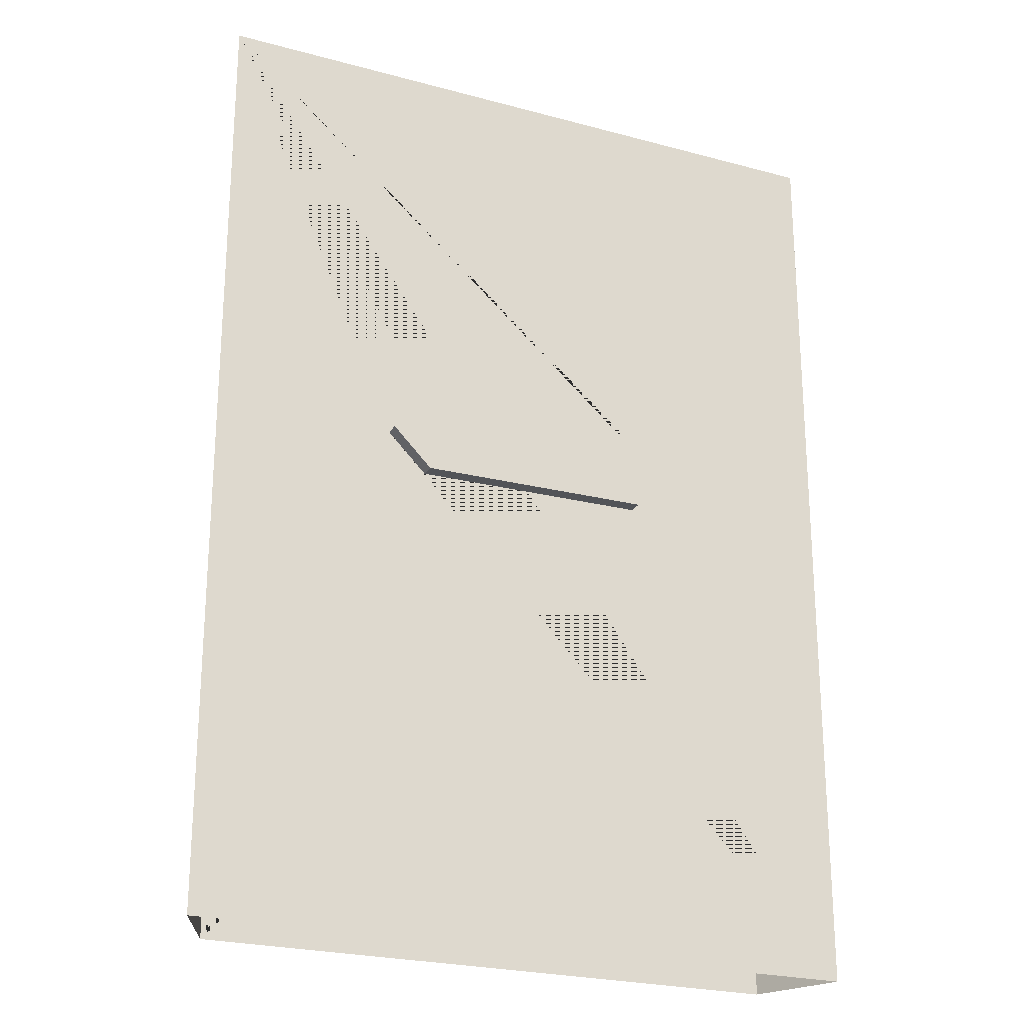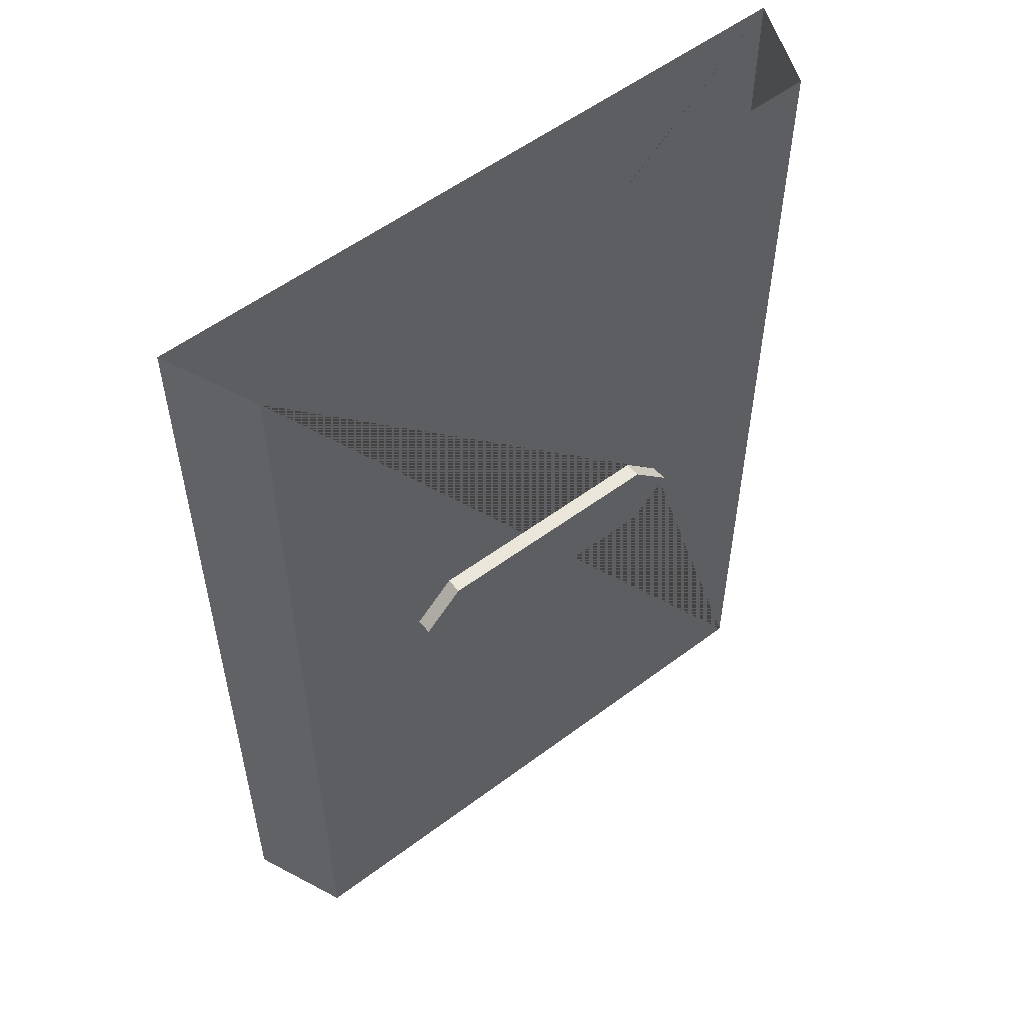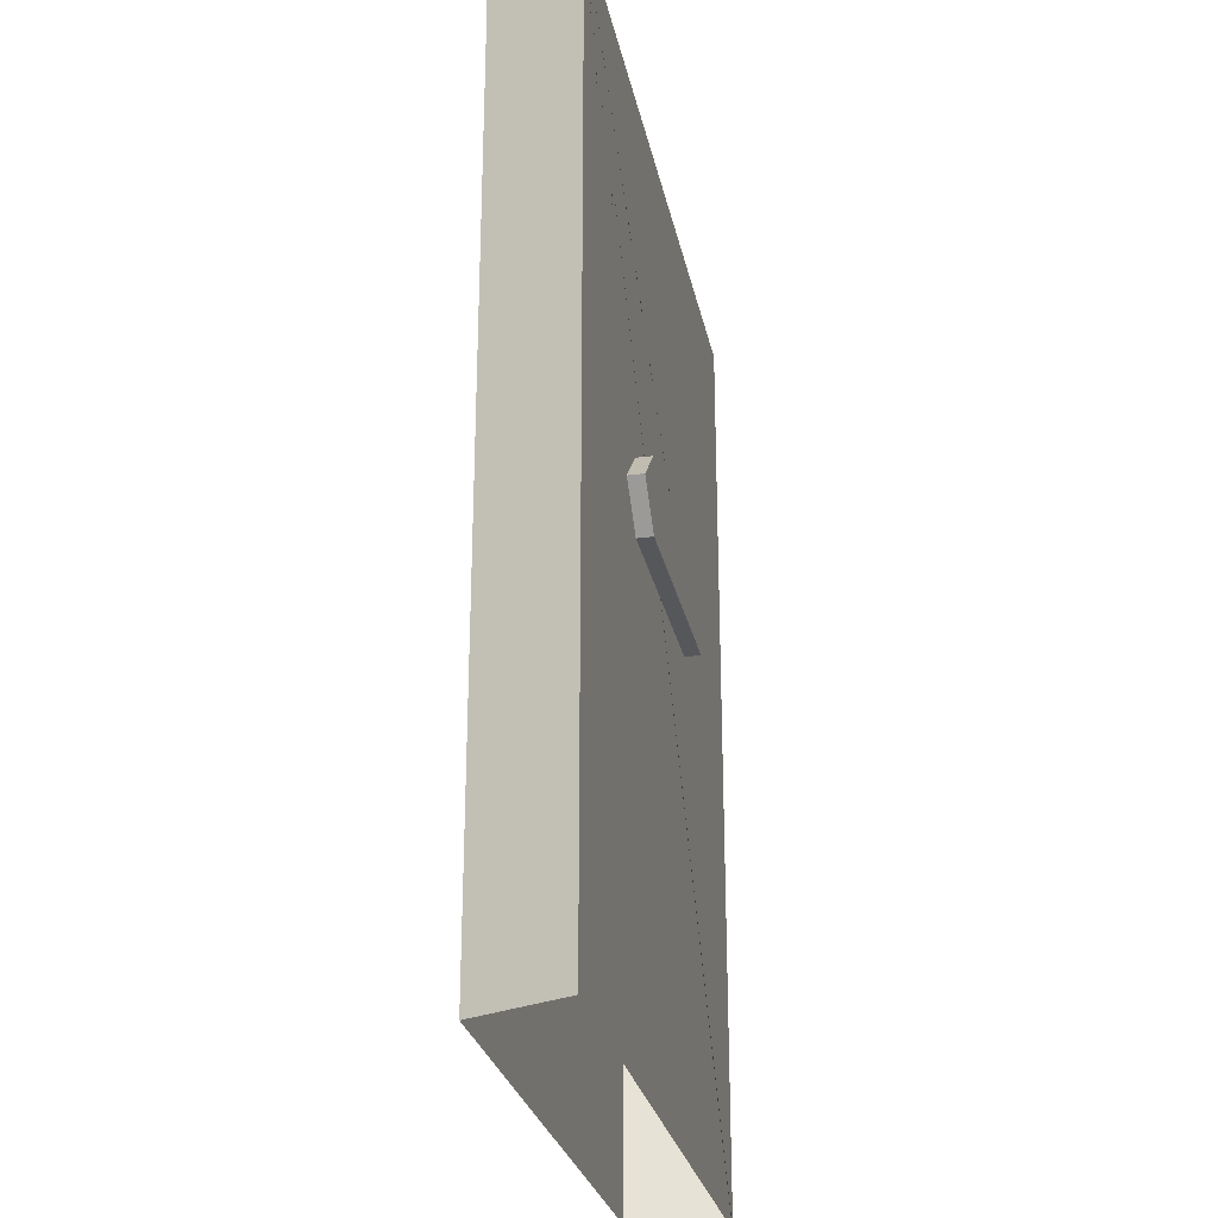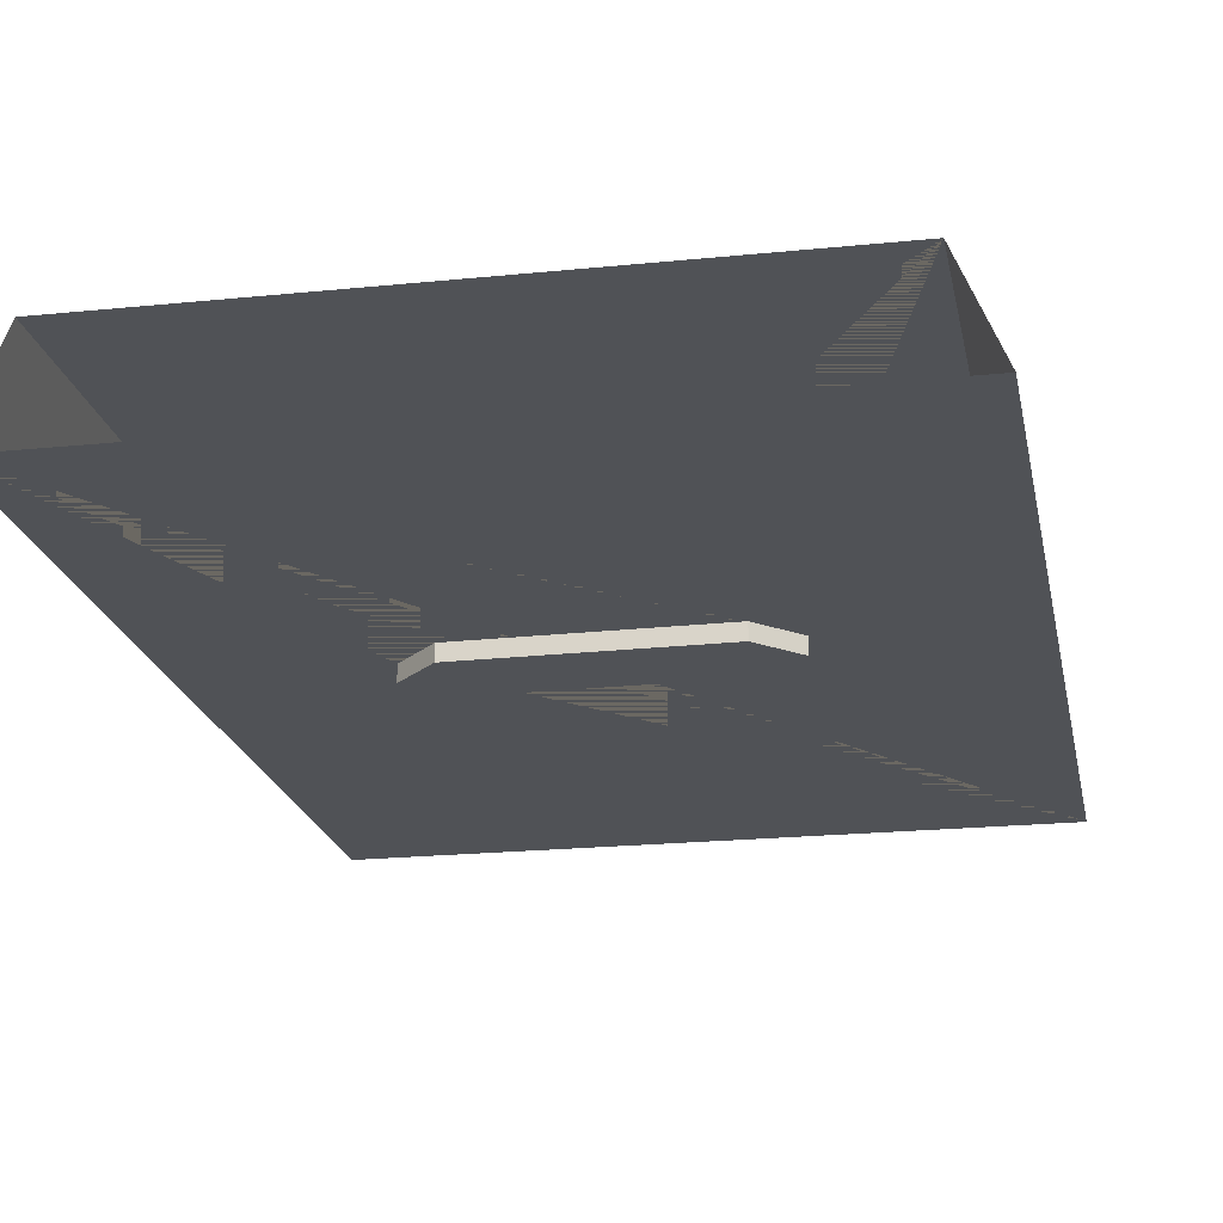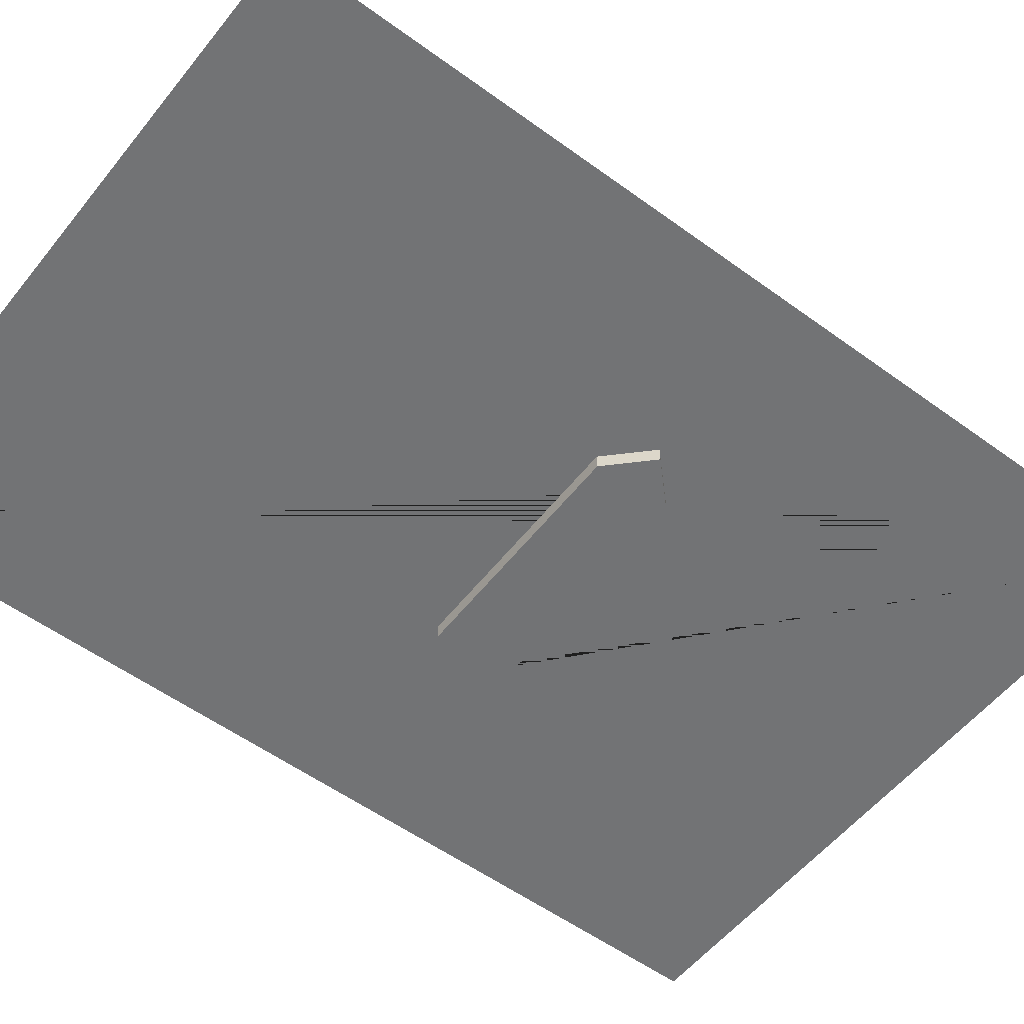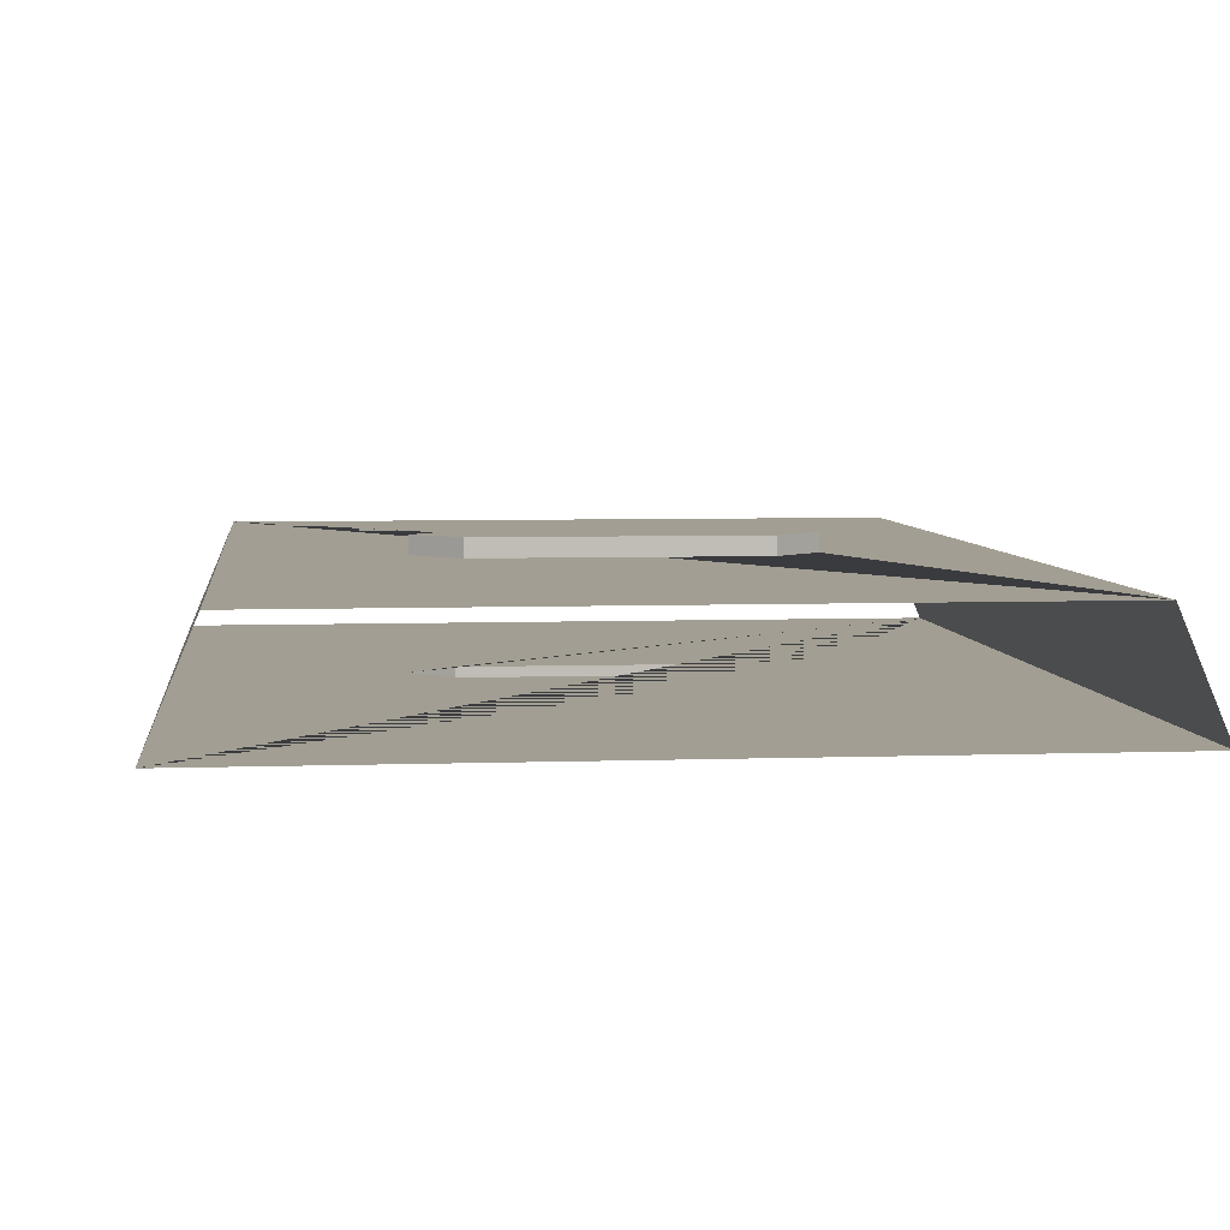
<metadata>
{"format":"obj","ext":"obj","renderer":"f3d","projection":"perspective","resolution":1024,"background":"white","views":[{"elev":-23.0,"azim":156.3,"up":"+Y"},{"elev":54.9,"azim":-38.1,"up":"+Y"},{"elev":-26.7,"azim":101.5,"up":"+Y"},{"elev":-20.9,"azim":-168.9,"up":"+Z"},{"elev":-55.7,"azim":52.6,"up":"+Z"},{"elev":5.0,"azim":-6.1,"up":"+Z"}]}
</metadata>
<code>
o Cube.047_Cube.088
v -0.38 -0.1 -0.34
v -0.38 1.1 -0.34
v -0.43 1.1 -0.46
v -0.43 -0.1 -0.46
v -0.2 0.56 -0.46
v -0.15 0.51 -0.46
v 0.15 0.51 -0.46
v 0.2 0.56 -0.46
v 0.43 1.11 -0.46
v 0.43 -0.09 -0.46
v 0.38 1.11 -0.34
v 0.38 -0.09 -0.34
v 0.2 0.5 -0.34
v 0.15 0.45 -0.34
v -0.15 0.45 -0.34
v -0.2 0.5 -0.34
v 0.15 0.55 -0.32
v -0.15 0.55 -0.32
v -0.2 0.5 -0.32
v -0.15 0.45 -0.32
v 0.15 0.45 -0.32
v 0.2 0.5 -0.32
v -0.15 0.55 -0.34
v 0.15 0.55 -0.34
v 0.15 0.61 -0.46
v 0.2 0.56 -0.48
v 0.15 0.61 -0.48
v -0.15 0.61 -0.46
v -0.15 0.51 -0.48
v 0.15 0.51 -0.48
v -0.2 0.56 -0.48
v -0.15 0.61 -0.48
f 1 2 3 4
f 4 3 5 6 7 8 9 10
f 10 9 11 12
f 12 13 14 15 16 2 1
f 17 18 19 20 21 22
f 2 16 23 24 13 12 11
f 24 23 18 17
f 16 15 20 19
f 14 13 22 21
f 13 24 17 22
f 23 16 19 18
f 15 14 21 20
f 25 8 26 27
f 9 8 25 28 5 3
f 7 6 29 30
f 31 32 27 26 30 29
f 5 28 32 31
f 6 5 31 29
f 8 7 30 26
f 28 25 27 32

</code>
